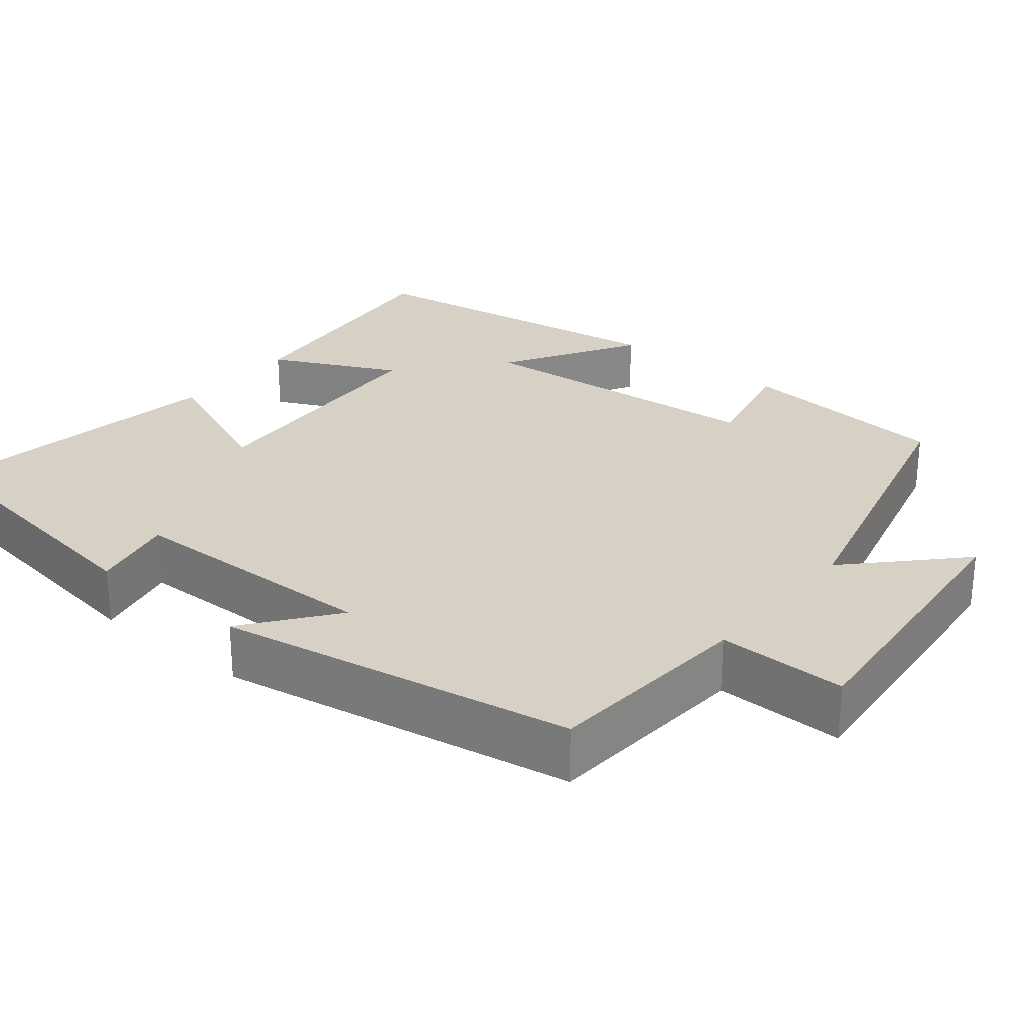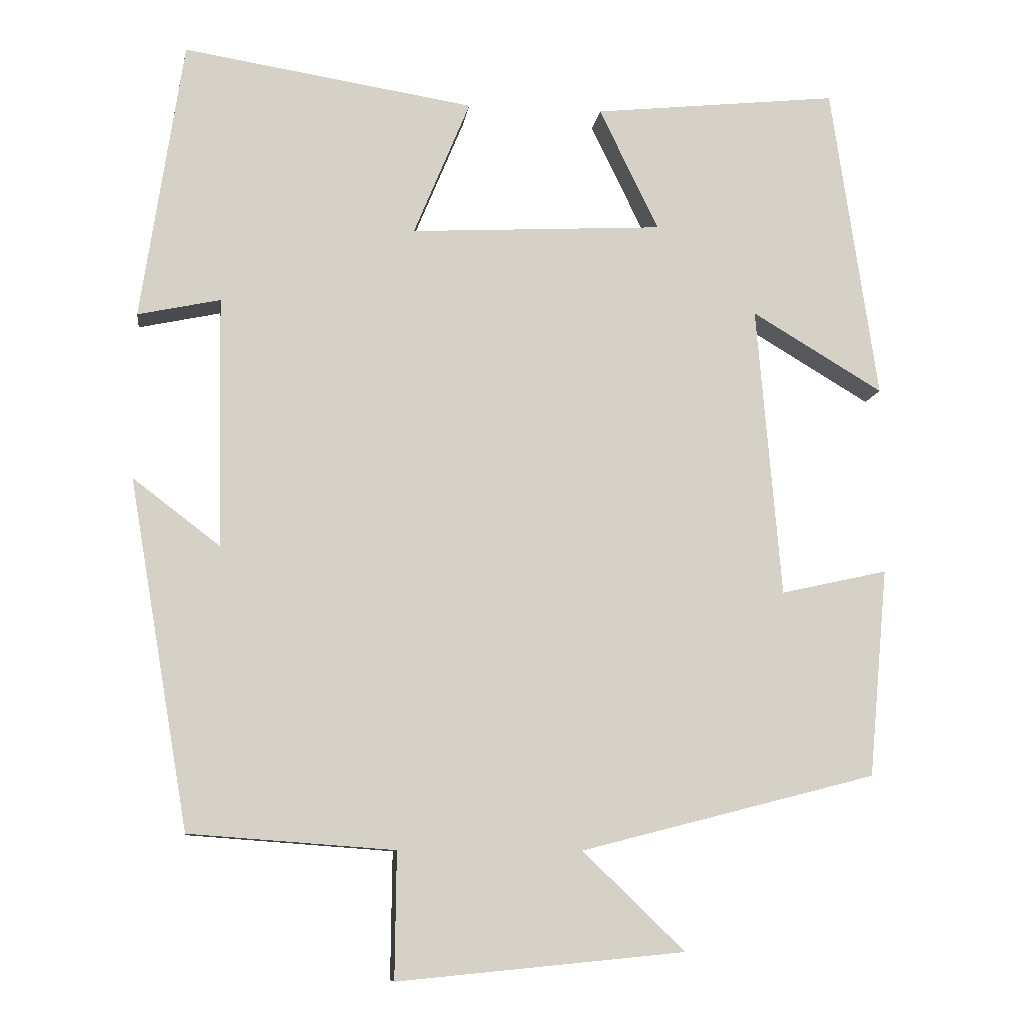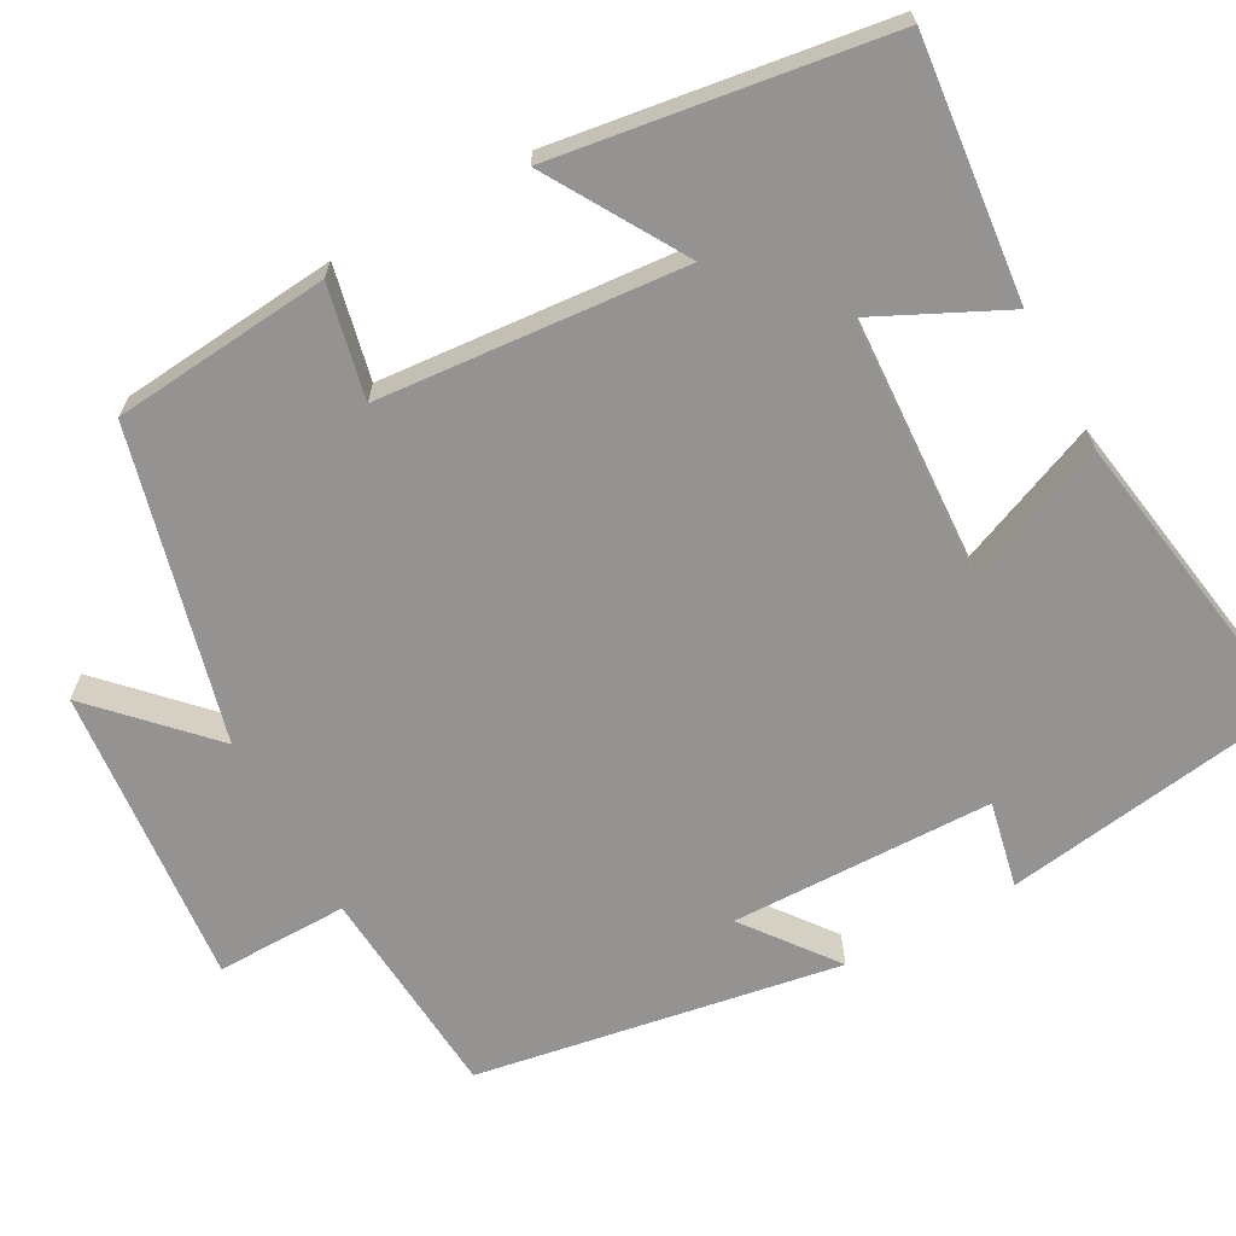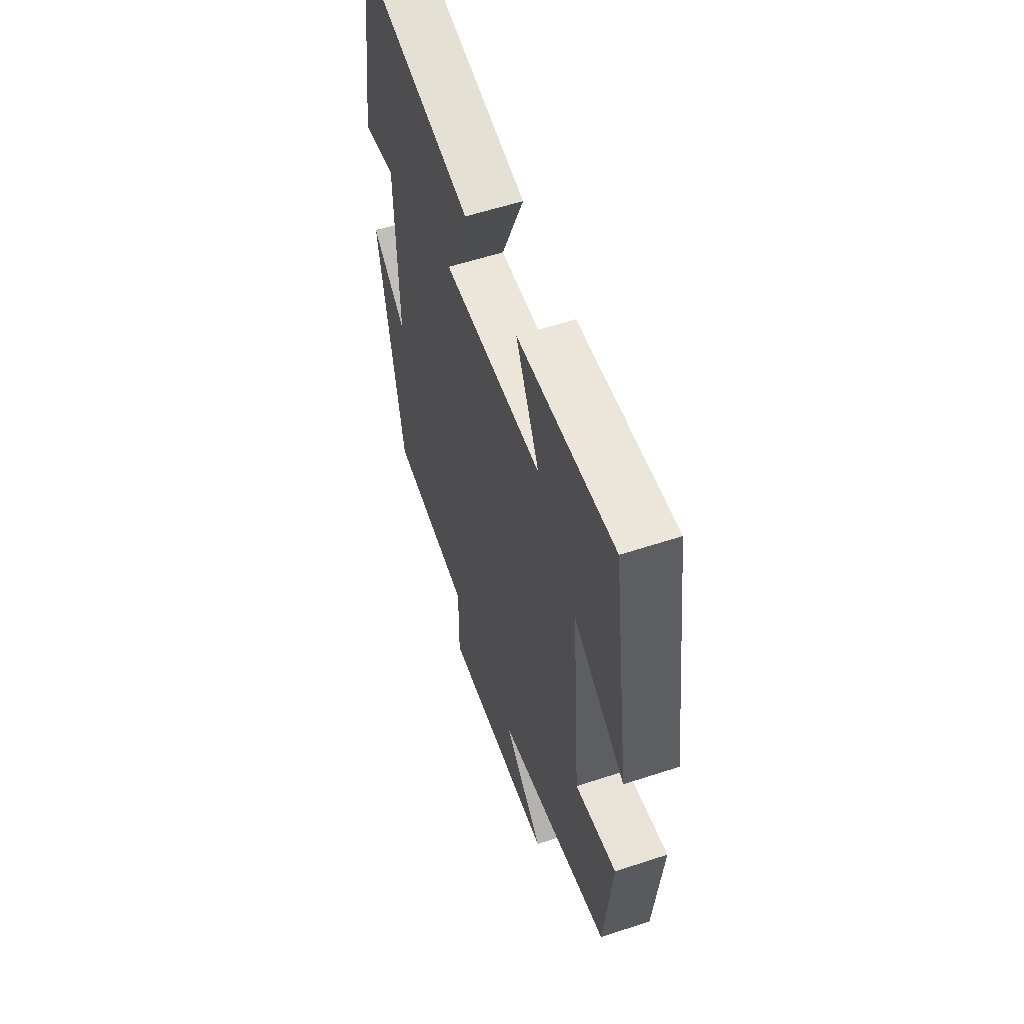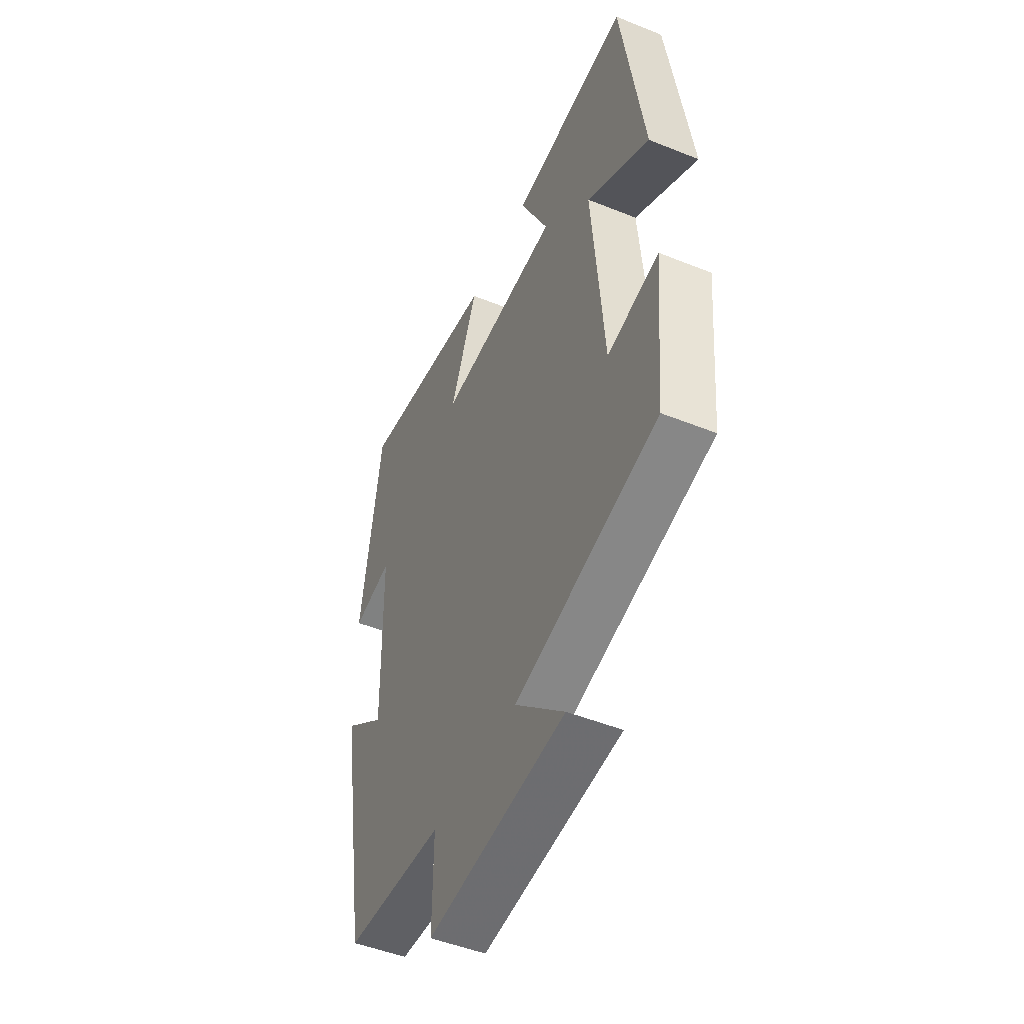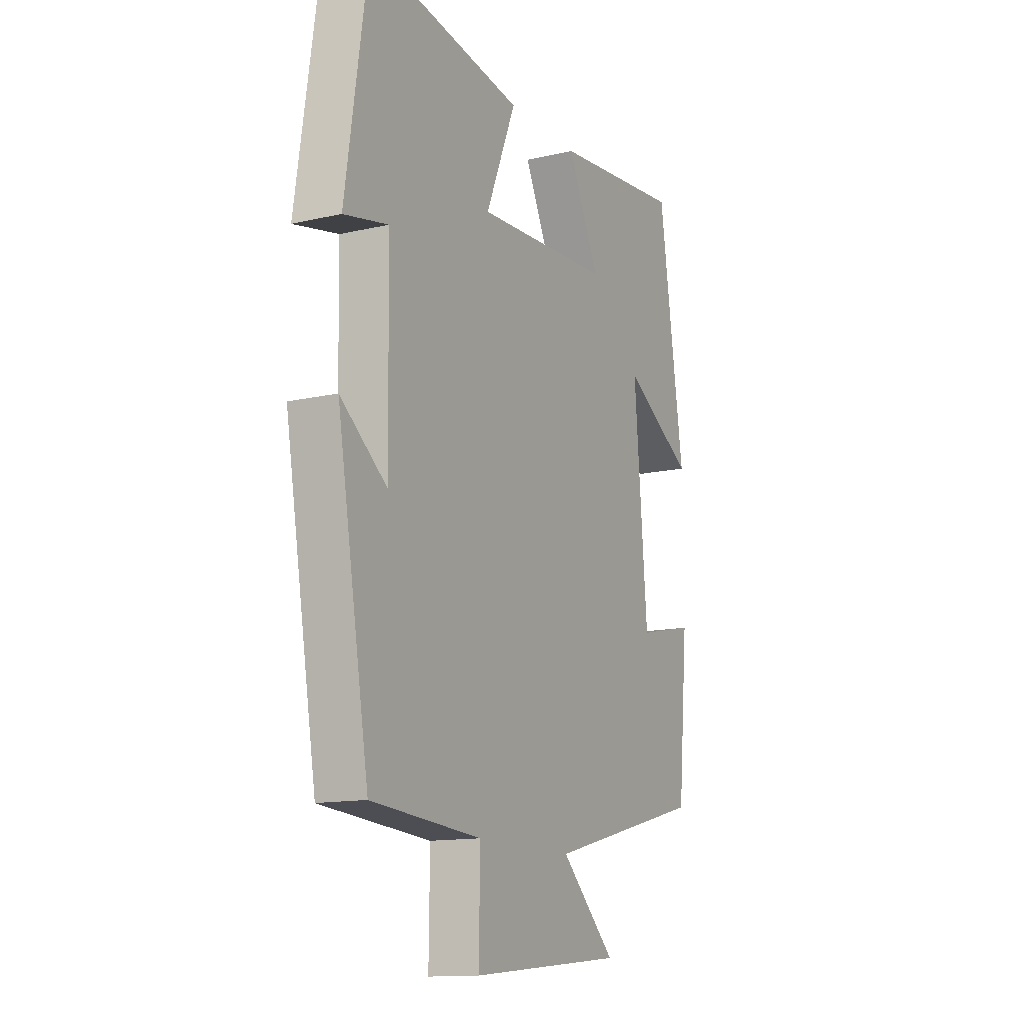
<metadata>
{"format":"obj","ext":"obj","renderer":"f3d","projection":"perspective","resolution":1024,"background":"white","views":[{"elev":27.0,"azim":129.2,"up":"+Y"},{"elev":-9.6,"azim":172.6,"up":"+Z"},{"elev":-66.8,"azim":-61.2,"up":"+Y"},{"elev":57.4,"azim":-108.9,"up":"+Z"},{"elev":-48.9,"azim":-114.1,"up":"+Z"},{"elev":-13.6,"azim":117.3,"up":"+Z"}]}
</metadata>
<code>
v -0.475 0.07 -0.401
v -0.5 0.07 -0.128
v -0.36 0.07 -0.159
v -0.328 0.07 0.223
v -0.5 0.07 0.12
v -0.439 0.07 0.534
v -0.117 0.07 0.5
v -0.195 0.07 0.339
v 0.137 0.07 0.321
v 0.063 0.07 0.5
v 0.445 0.07 0.561
v 0.5 0.07 0.194
v 0.392 0.07 0.217
v 0.386 0.07 -0.111
v 0.5 0.07 -0.024
v 0.422 0.07 -0.48
v 0.153 0.07 -0.5
v 0.155 0.07 -0.665
v -0.221 0.07 -0.629
v -0.087 0.07 -0.5
v -0.475 0 -0.401
v -0.5 0 -0.128
v -0.36 0 -0.159
v -0.328 0 0.223
v -0.5 0 0.12
v -0.439 0 0.534
v -0.117 0 0.5
v -0.195 0 0.339
v 0.137 0 0.321
v 0.063 0 0.5
v 0.445 0 0.561
v 0.5 0 0.194
v 0.392 0 0.217
v 0.386 0 -0.111
v 0.5 0 -0.024
v 0.422 0 -0.48
v 0.153 0 -0.5
v 0.155 0 -0.665
v -0.221 0 -0.629
v -0.087 0 -0.5
f 17 18 19 20
f 16 17 20
f 15 16 20
f 14 15 20
f 13 14 20 1
f 11 12 13
f 10 11 13
f 9 10 13
f 8 9 13
f 6 7 8
f 5 6 8
f 4 5 8
f 3 4 8 13
f 1 2 3
f 1 3 13
f 40 39 38 37
f 40 37 36
f 40 36 35
f 40 35 34
f 21 40 34 33
f 33 32 31
f 33 31 30
f 33 30 29
f 33 29 28
f 28 27 26
f 28 26 25
f 28 25 24
f 33 28 24 23
f 23 22 21
f 33 23 21
f 1 21 22 2
f 2 22 23 3
f 3 23 24 4
f 4 24 25 5
f 5 25 26 6
f 6 26 27 7
f 7 27 28 8
f 8 28 29 9
f 9 29 30 10
f 10 30 31 11
f 11 31 32 12
f 12 32 33 13
f 13 33 34 14
f 14 34 35 15
f 15 35 36 16
f 16 36 37 17
f 17 37 38 18
f 18 38 39 19
f 19 39 40 20
f 20 40 21 1

</code>
